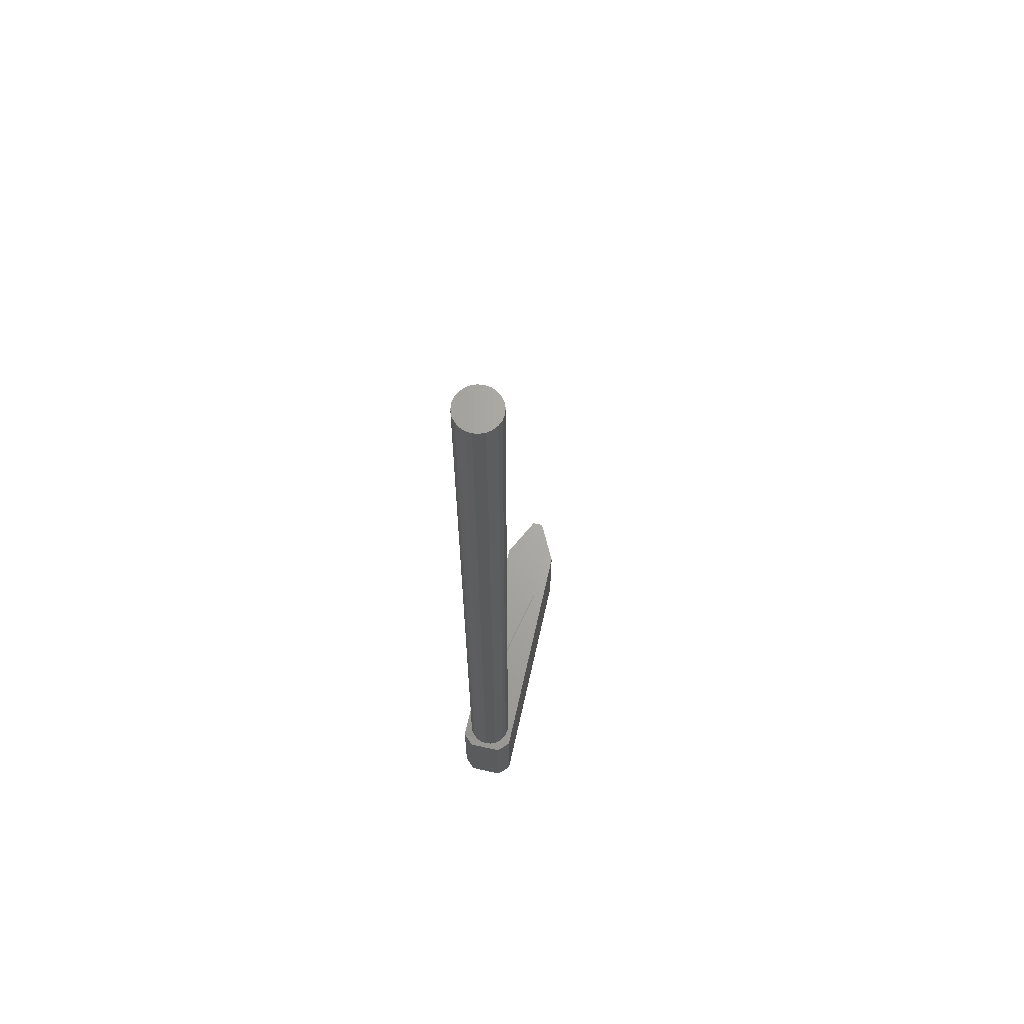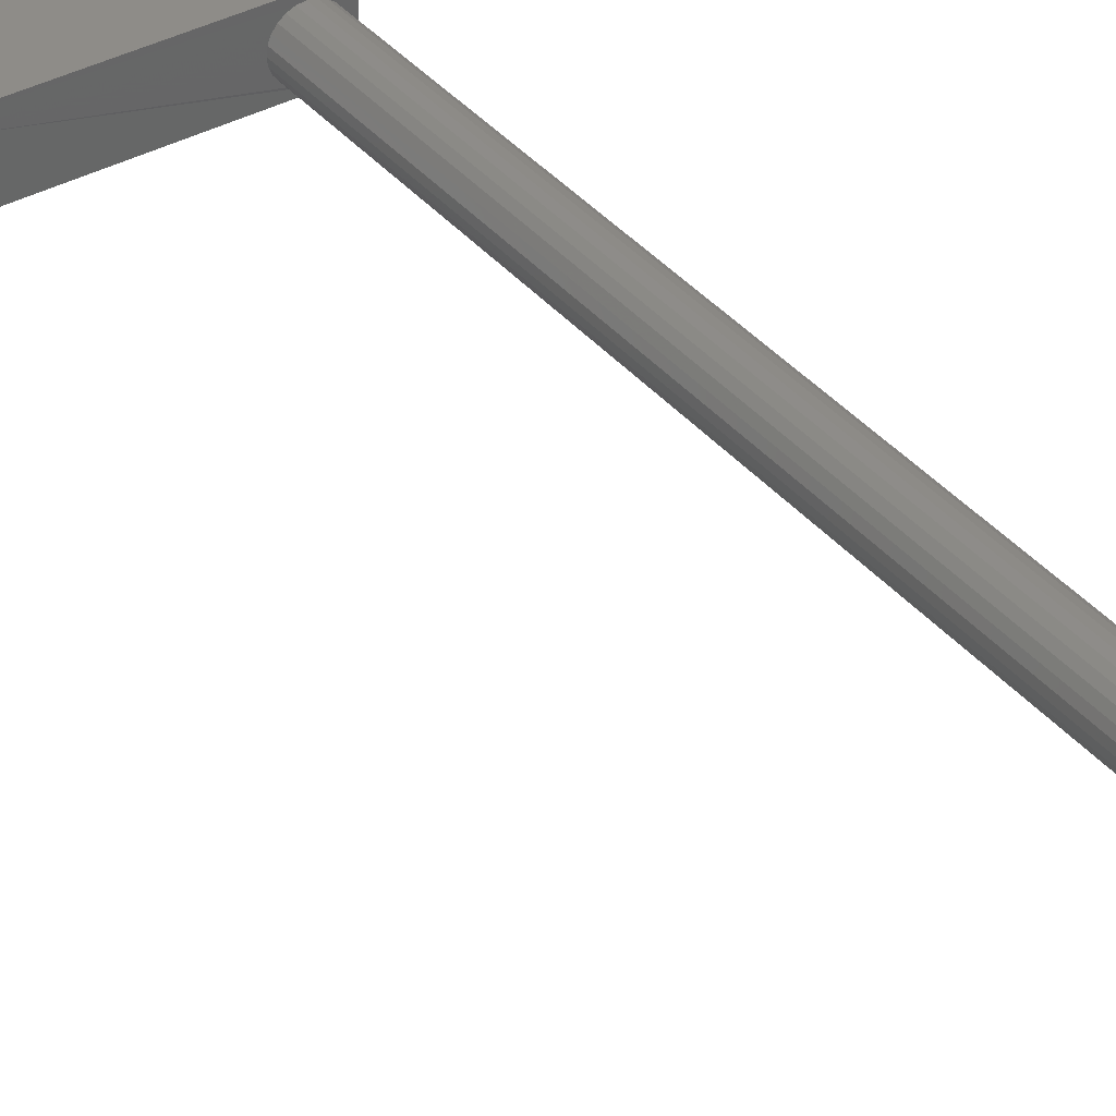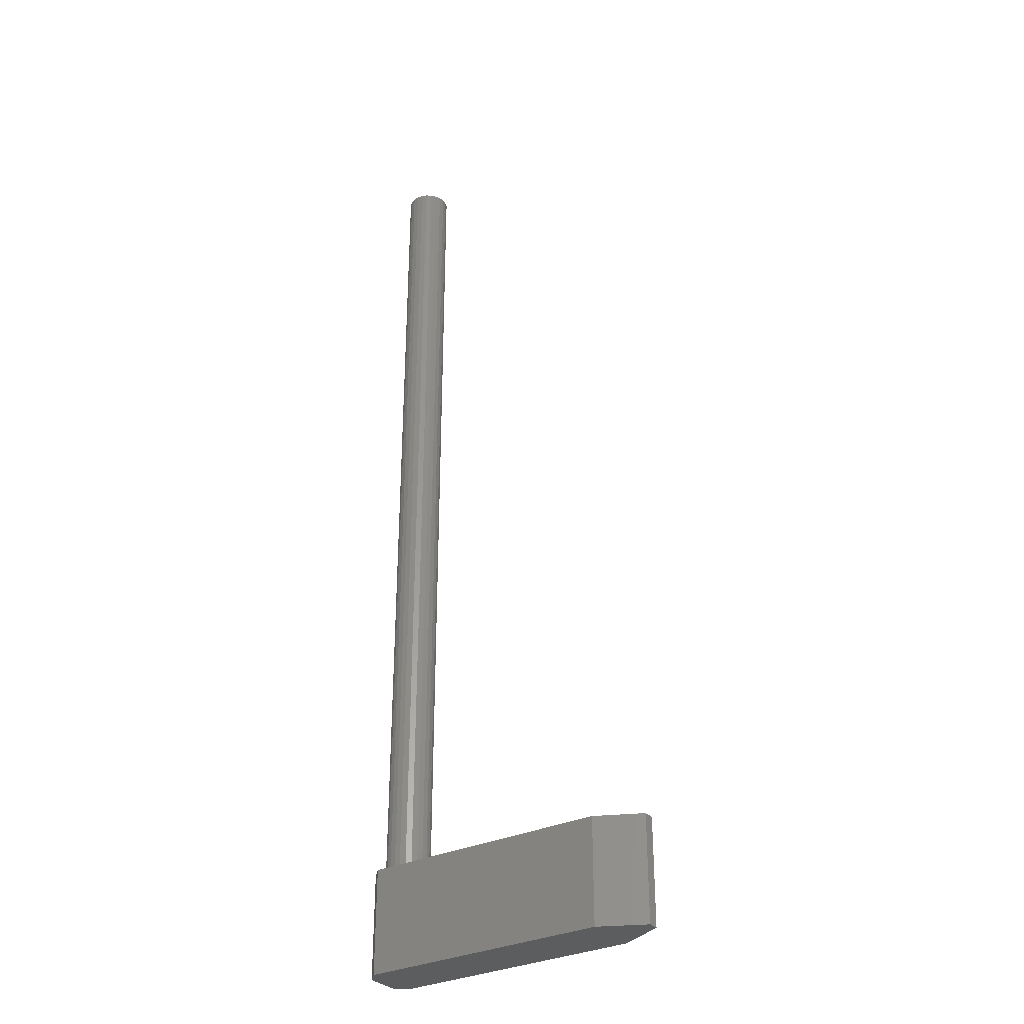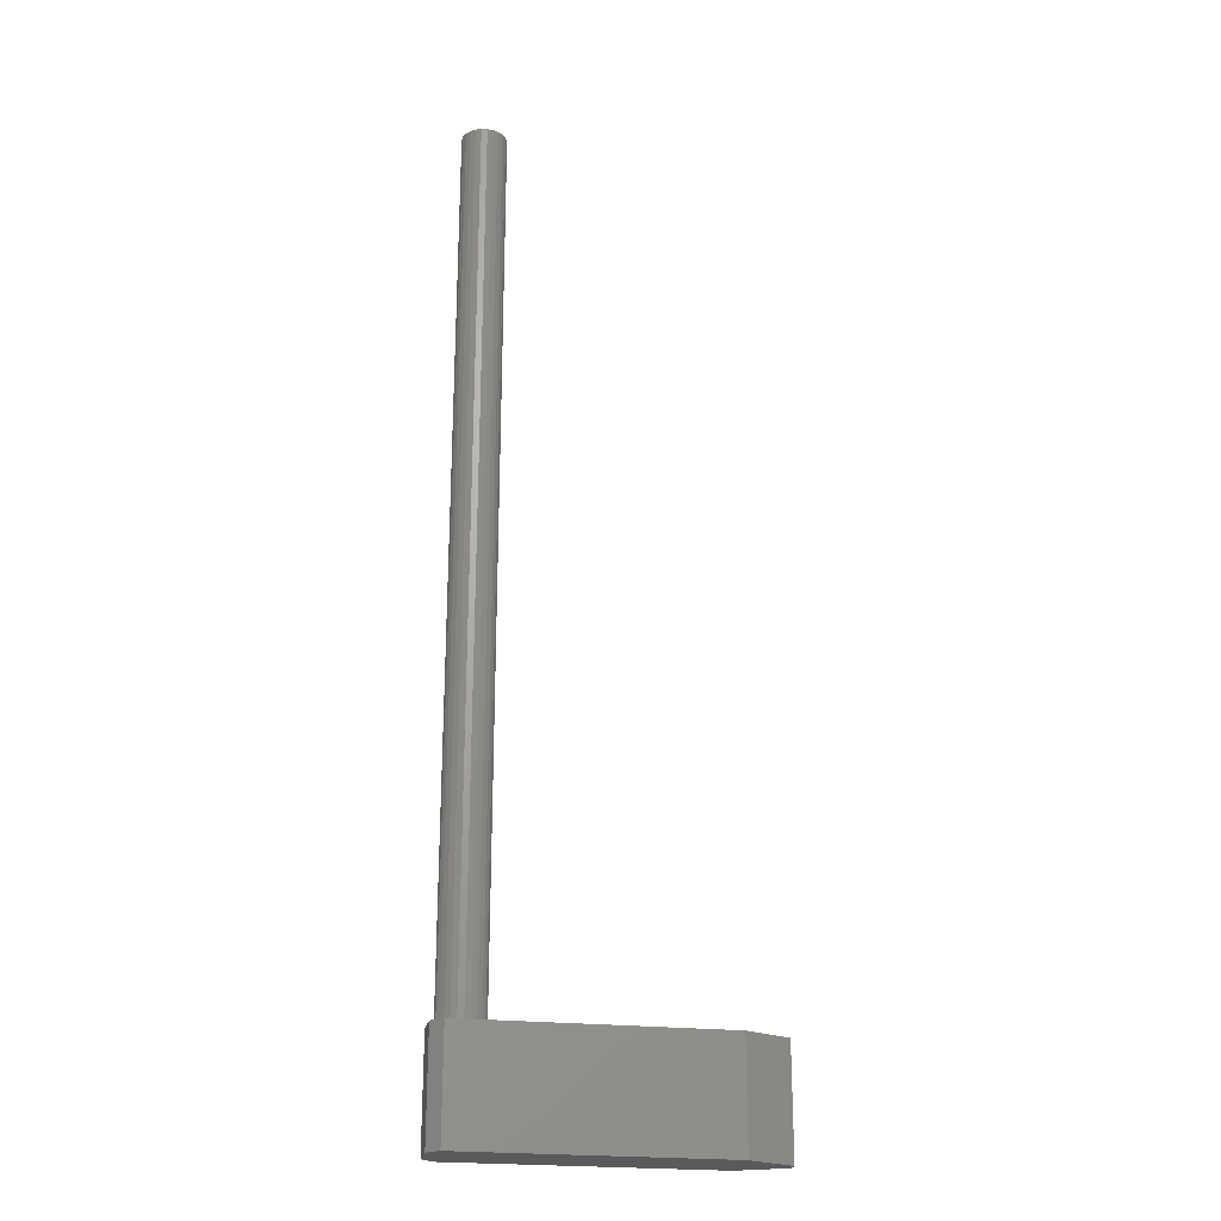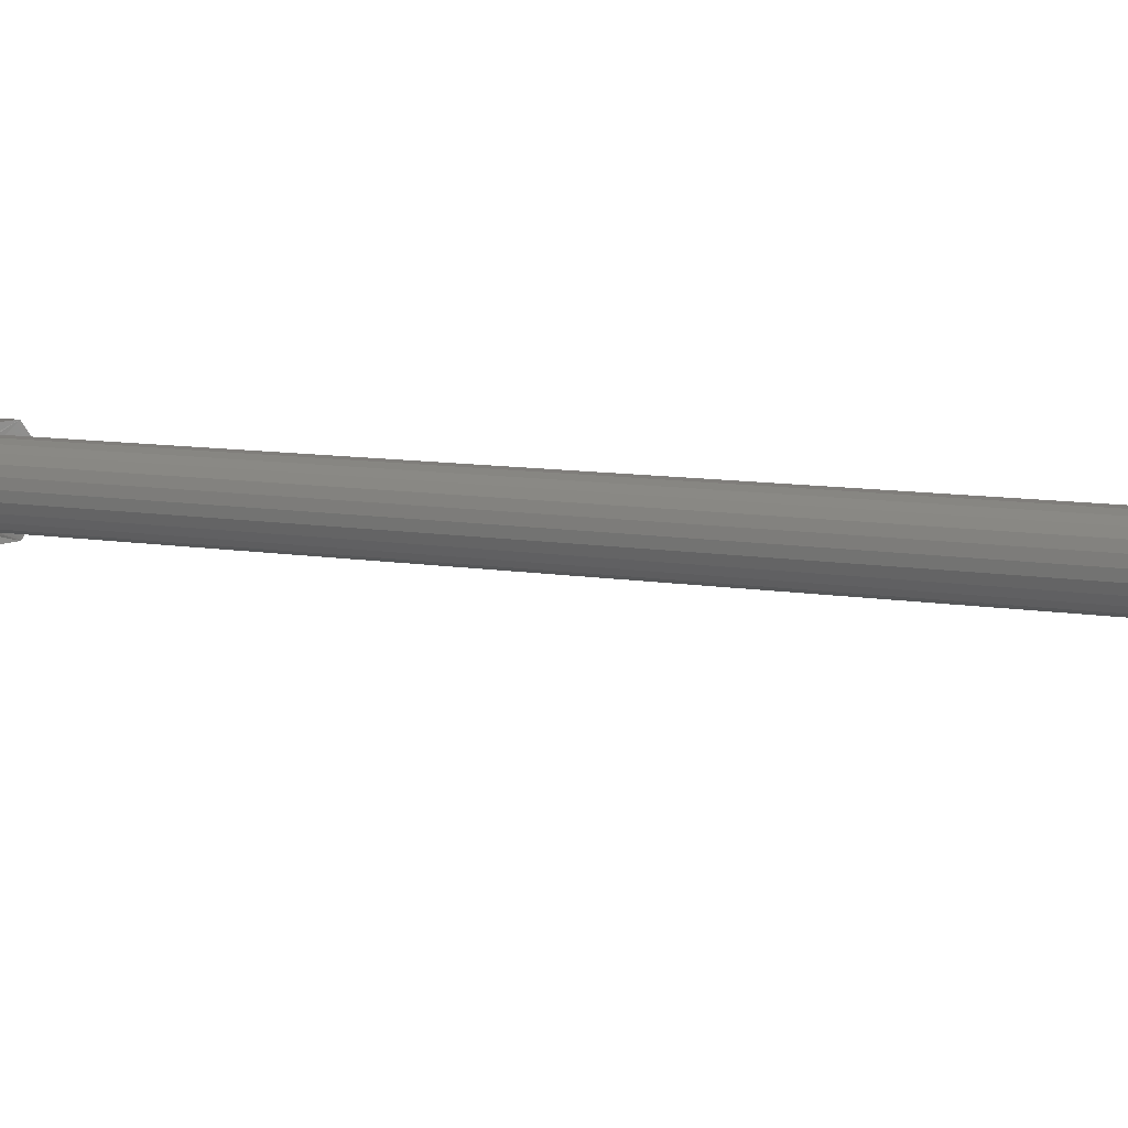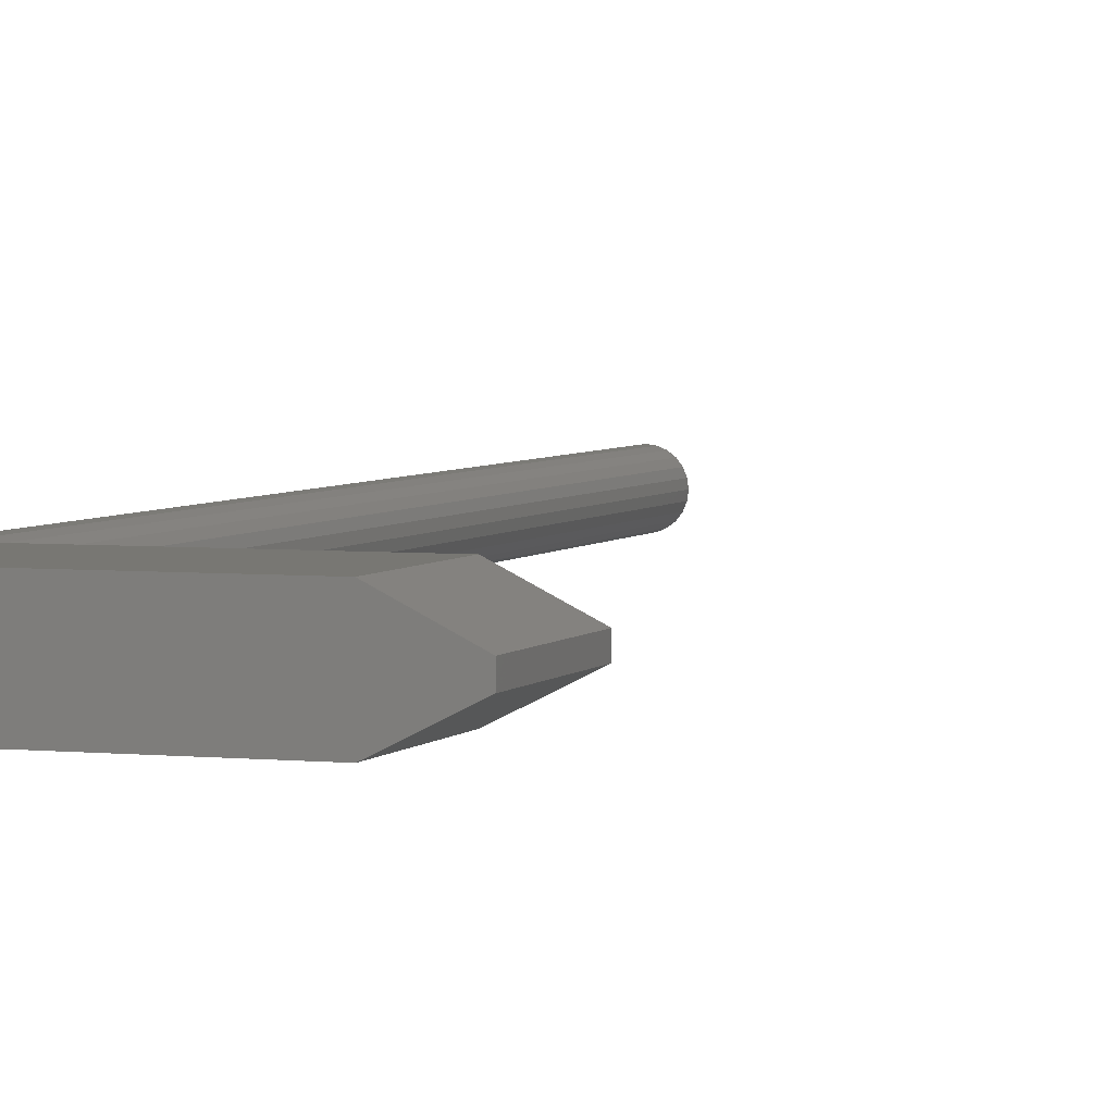
<metadata>
{"format":"stl","ext":"stl","renderer":"f3d","projection":"perspective","resolution":1024,"background":"white","views":[{"elev":66.4,"azim":102.6,"up":"+Z"},{"elev":37.9,"azim":-34.8,"up":"+Y"},{"elev":-31.4,"azim":-145.7,"up":"+Z"},{"elev":-23.0,"azim":169.3,"up":"+Z"},{"elev":6.8,"azim":-58.0,"up":"+Y"},{"elev":3.9,"azim":-160.5,"up":"+Y"}]}
</metadata>
<code>
# stl→obj: 66 verts, 128 faces
v 26.93 -0.5176 9.501
v 27 5.64e-15 87.4
v 26.93 -0.5176 87.4
v 26.98 -0.175 9.501
v 27 4.622e-07 9.5
v 4 -2.5 9.5
v 1.128e-14 -0.5 -3.764e-15
v 4 -2.5 -4.652e-15
v 1.128e-14 -0.5 9.5
v 27.5 1.5 -1.128e-14
v 27.5 -1.5 9.5
v 27.5 -1.5 -1.128e-14
v 27.5 1.5 9.499
v 4 2.5 -4.652e-15
v 26.5 2.5 9.499
v 26.5 2.5 -1.106e-14
v 4 2.5 9.482
v 23.07 -0.5176 87.4
v 23.07 0.5176 87.4
v 23 6.345e-15 87.4
v 23.27 -1 87.4
v 23.27 1 87.4
v 23.59 -1.414 87.4
v 23.59 1.414 87.4
v 24 -1.732 87.4
v 24 1.732 87.4
v 24.48 -1.932 87.4
v 24.48 1.932 87.4
v 25 -2 87.4
v 25 2 87.4
v 25.52 -1.932 87.4
v 25.52 1.932 87.4
v 26 1.732 87.4
v 26 -1.732 87.4
v 26.41 1.414 87.4
v 26.41 -1.414 87.4
v 26.73 1 87.4
v 26.73 -1 87.4
v 26.93 0.5176 87.4
v 23.27 1 9.498
v 23.07 0.5176 9.499
v 1.128e-14 5.64e-15 9.5
v 1.128e-14 0.5 -3.764e-15
v 1.128e-14 0.5 9.5
v 26.5 -2.5 -1.106e-14
v 26.41 1.414 9.498
v 26.73 1 9.499
v 26.5 -2.5 9.48
v 25 2 9.5
v 25.52 1.932 9.497
v 24.48 -1.932 9.503
v 24 -1.732 9.503
v 23.59 -1.414 9.502
v 23.27 -1 9.501
v 23.07 -0.5176 9.501
v 23 -4.622e-07 9.5
v 25 -2 9.503
v 25.52 -1.932 9.503
v 26 -1.732 9.503
v 26.41 -1.414 9.502
v 26.73 -1 9.502
v 24.48 1.932 9.497
v 24 1.732 9.497
v 23.59 1.414 9.498
v 26 1.732 9.497
v 26.93 0.5176 9.499
f 1 2 3
f 2 1 4
f 2 4 5
f 6 7 8
f 7 6 9
f 10 11 12
f 11 10 13
f 14 15 16
f 15 14 17
f 18 19 20
f 19 18 21
f 19 21 22
f 22 21 23
f 22 23 24
f 24 23 25
f 24 25 26
f 26 25 27
f 26 27 28
f 28 27 29
f 28 29 30
f 30 29 31
f 30 31 32
f 32 31 33
f 33 31 34
f 33 34 35
f 35 34 36
f 35 36 37
f 37 36 38
f 37 38 3
f 37 3 39
f 39 3 2
f 19 40 41
f 40 19 22
f 42 7 9
f 7 42 43
f 43 42 44
f 43 17 14
f 17 43 44
f 14 7 43
f 7 14 8
f 8 14 16
f 8 16 45
f 45 16 10
f 45 10 12
f 46 37 47
f 37 46 35
f 48 8 45
f 8 48 6
f 49 32 50
f 32 49 30
f 6 42 9
f 42 6 44
f 44 6 17
f 17 6 48
f 17 48 51
f 17 51 52
f 17 52 53
f 17 53 54
f 17 54 55
f 17 55 56
f 51 48 57
f 57 48 58
f 58 48 59
f 59 48 60
f 60 48 61
f 61 48 11
f 61 11 1
f 1 11 4
f 4 11 5
f 17 62 15
f 62 17 63
f 63 17 64
f 64 17 40
f 40 17 41
f 41 17 56
f 15 62 49
f 15 49 50
f 15 50 65
f 15 65 46
f 15 46 47
f 15 47 13
f 13 47 66
f 13 66 5
f 13 5 11
f 57 27 51
f 27 57 29
f 32 65 50
f 65 32 33
f 47 39 66
f 39 47 37
f 28 49 62
f 49 28 30
f 31 57 58
f 57 31 29
f 34 58 59
f 58 34 31
f 52 23 53
f 23 52 25
f 5 39 2
f 39 5 66
f 61 3 38
f 3 61 1
f 64 26 63
f 26 64 24
f 20 55 18
f 55 20 56
f 63 28 62
f 28 63 26
f 51 25 52
f 25 51 27
f 60 38 36
f 38 60 61
f 22 64 40
f 64 22 24
f 11 45 12
f 45 11 48
f 16 13 10
f 13 16 15
f 33 46 65
f 46 33 35
f 21 53 23
f 53 21 54
f 20 41 56
f 41 20 19
f 36 59 60
f 59 36 34
f 18 54 21
f 54 18 55

</code>
